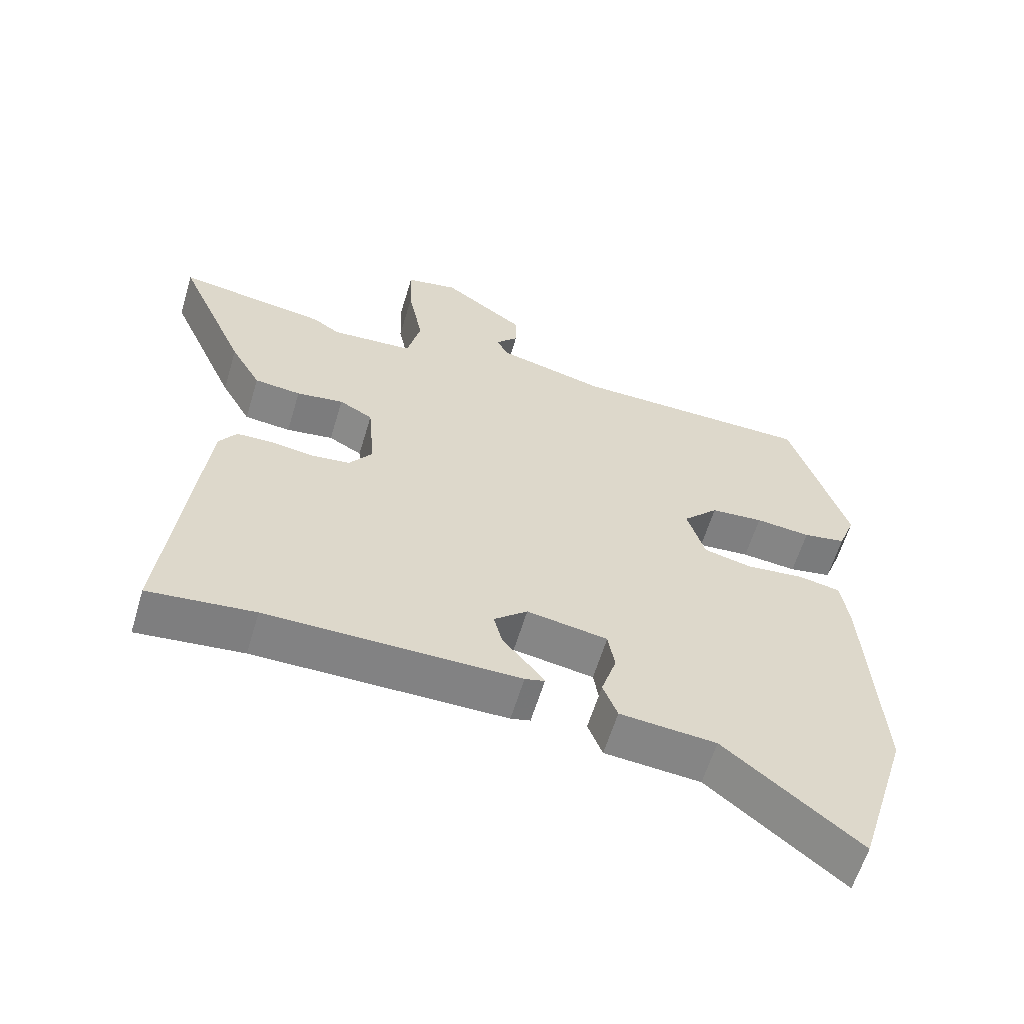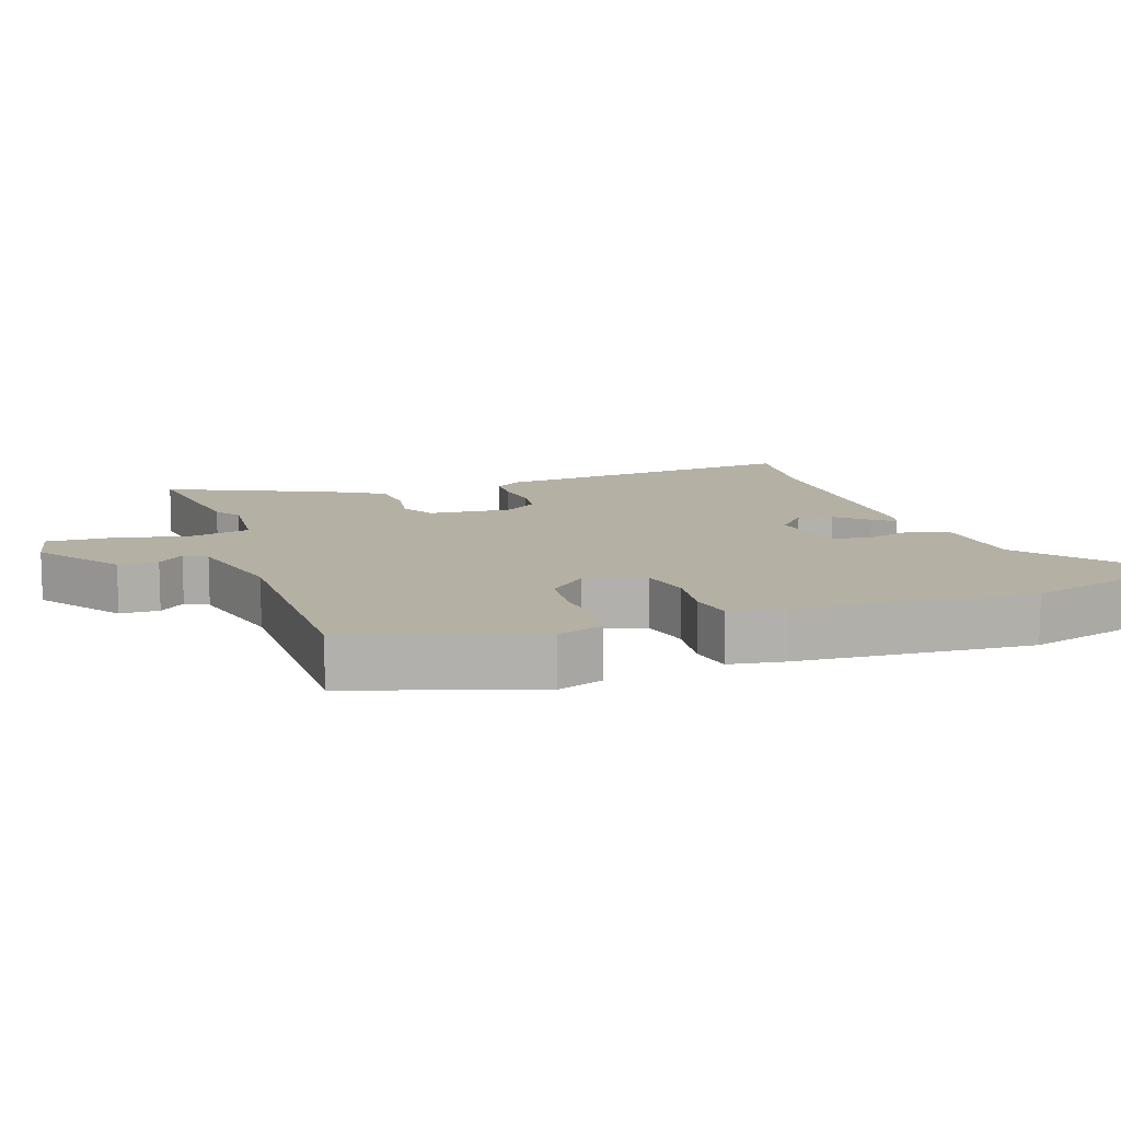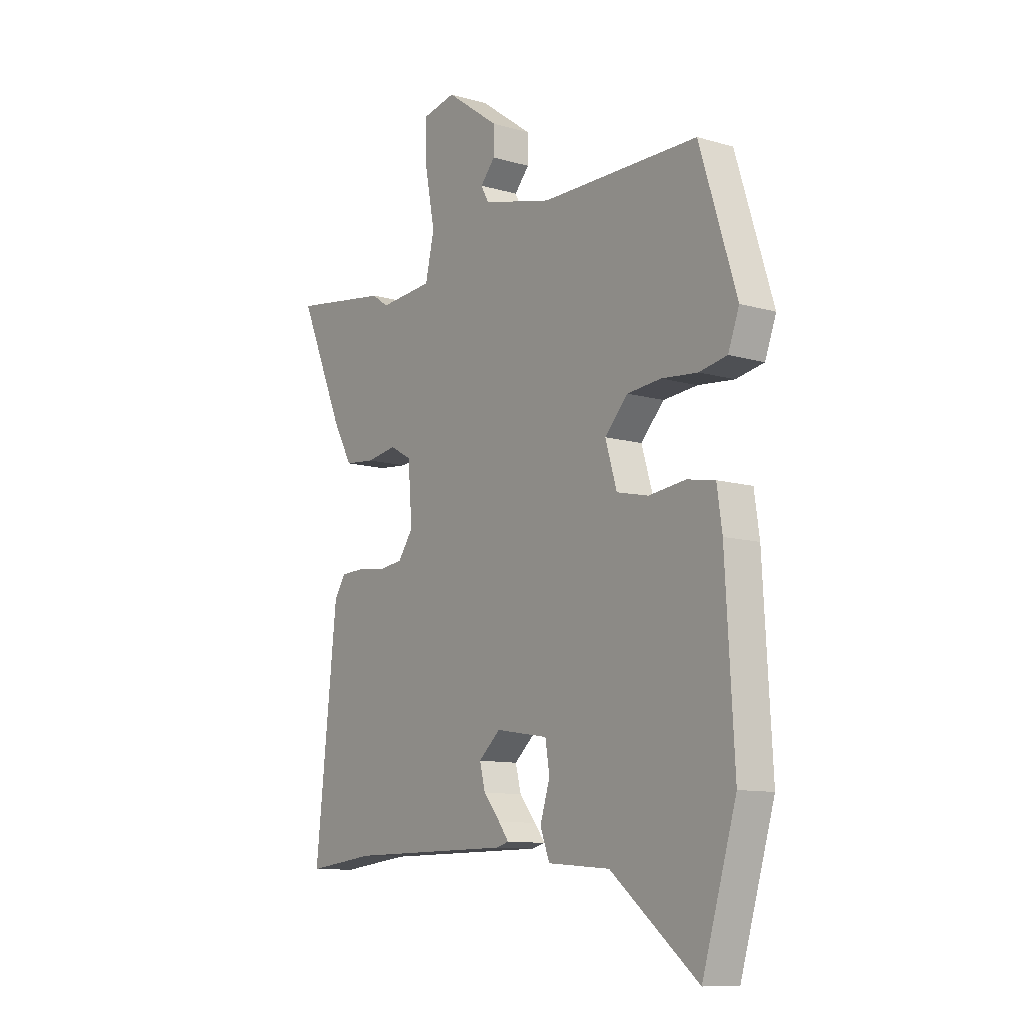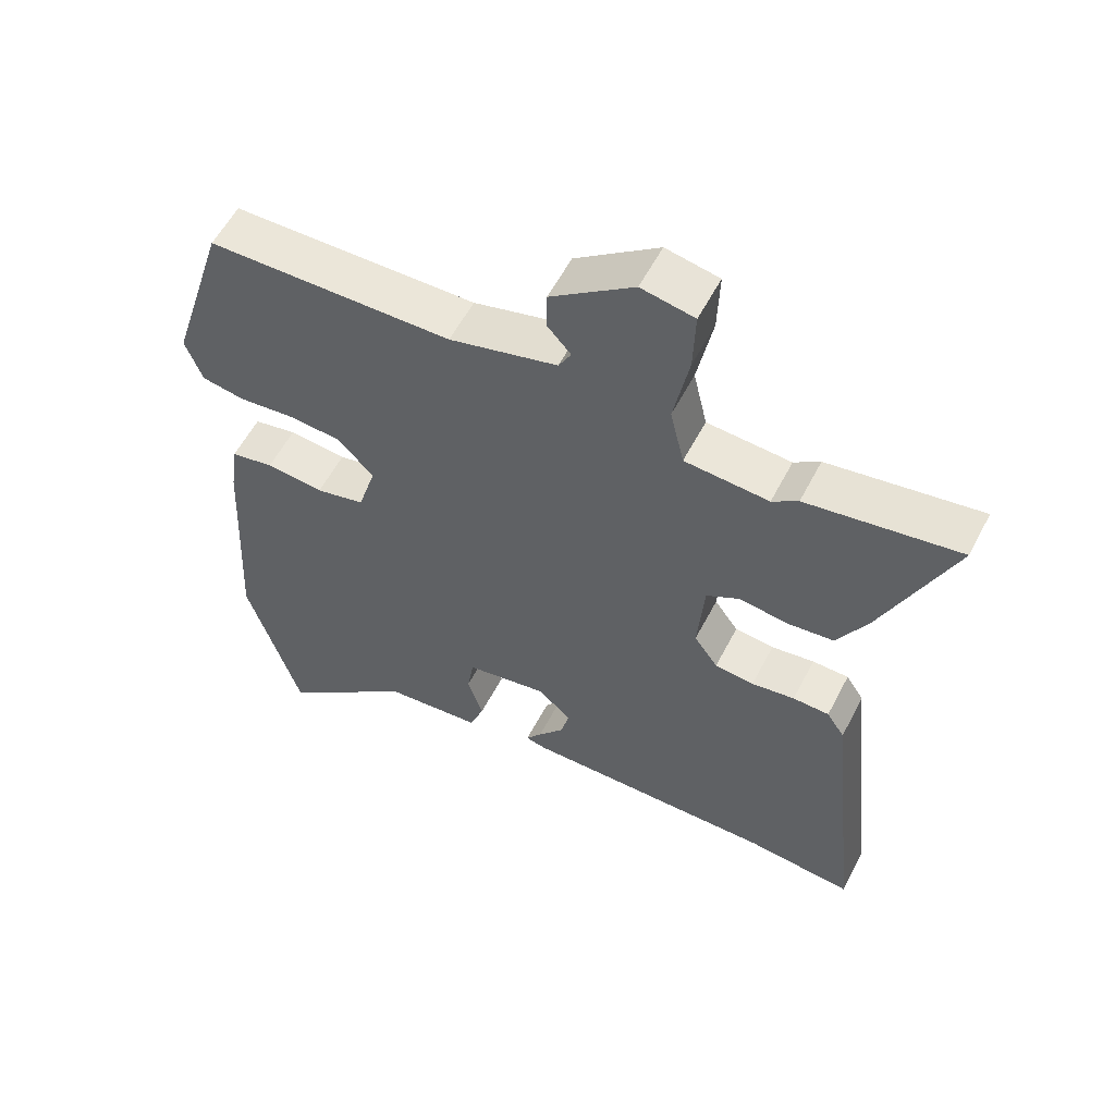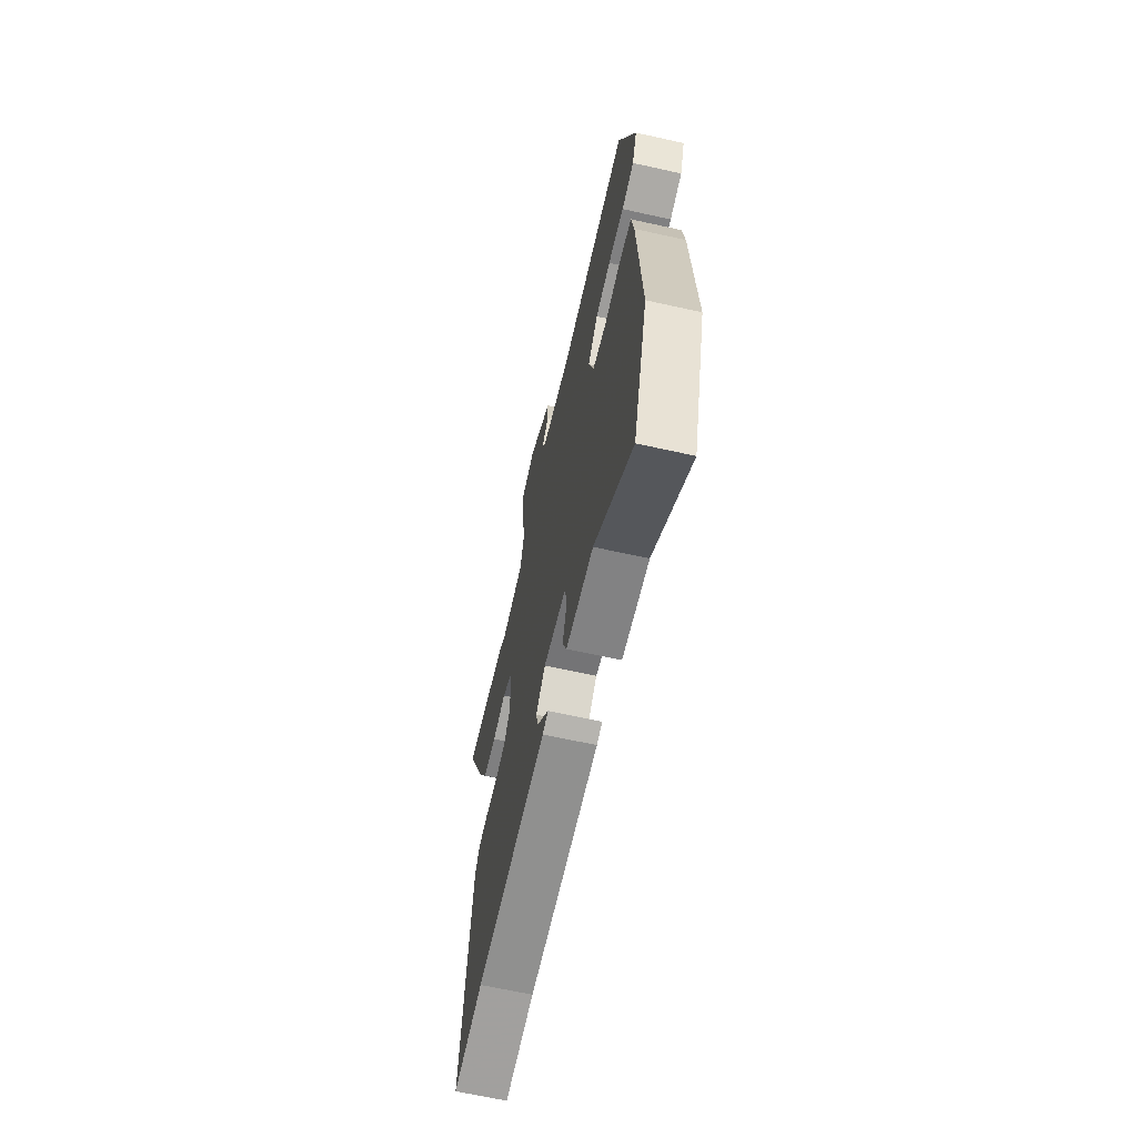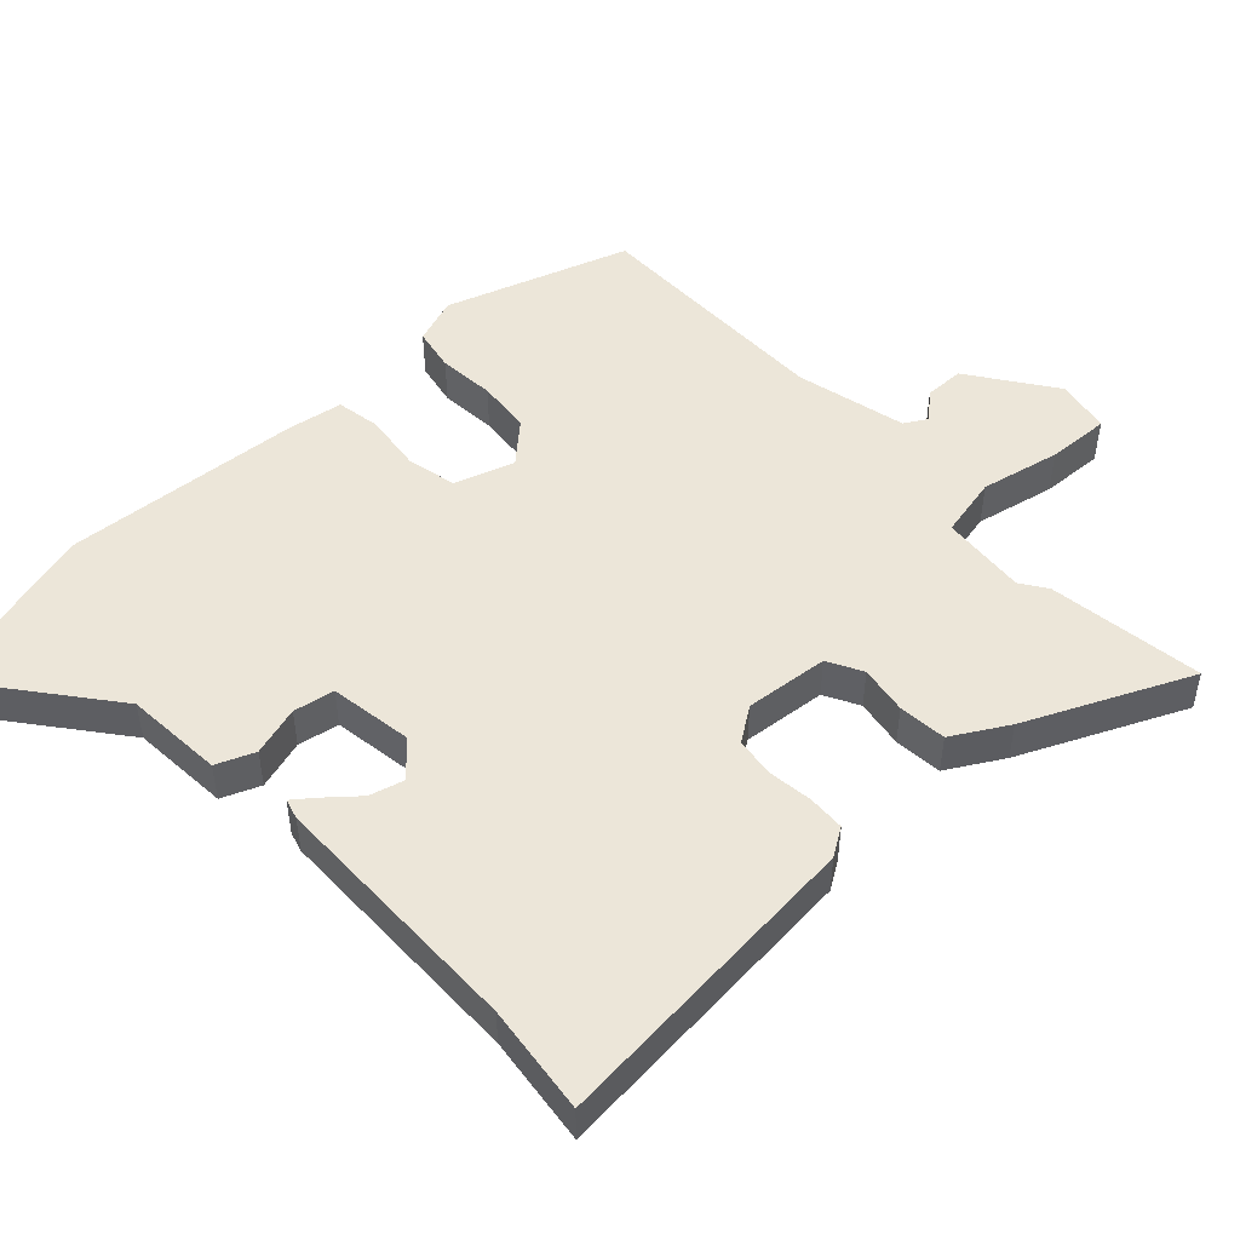
<metadata>
{"format":"obj","ext":"obj","renderer":"f3d","projection":"perspective","resolution":1024,"background":"white","views":[{"elev":-60.9,"azim":-16.7,"up":"+Z"},{"elev":11.4,"azim":71.6,"up":"+Y"},{"elev":-10.7,"azim":54.3,"up":"+Z"},{"elev":57.1,"azim":-152.8,"up":"+Z"},{"elev":-65.5,"azim":77.4,"up":"+Z"},{"elev":49.1,"azim":-132.3,"up":"+Y"}]}
</metadata>
<code>
v -0.429 0.07 -0.492
v -0.59 0.07 -0.51
v -0.539 0.07 -0.04
v -0.512 0.07 0.001
v -0.457 0.07 0.003
v -0.392 0.07 -0.006
v -0.333 0.07 0.001
v -0.297 0.07 0.051
v -0.307 0.07 0.175
v -0.358 0.07 0.203
v -0.43 0.07 0.192
v -0.501 0.07 0.199
v -0.547 0.07 0.281
v -0.653 0.07 0.523
v -0.423 0.07 0.489
v -0.384 0.07 0.462
v -0.257 0.07 0.472
v -0.236 0.07 0.562
v -0.259 0.07 0.68
v -0.262 0.07 0.773
v -0.182 0.07 0.789
v -0.057 0.07 0.699
v -0.057 0.07 0.64
v -0.092 0.07 0.601
v -0.073 0.07 0.567
v 0.09 0.07 0.526
v 0.459 0.07 0.523
v 0.545 0.07 0.25
v 0.519 0.07 0.181
v 0.454 0.07 0.169
v 0.37 0.07 0.177
v 0.29 0.07 0.17
v 0.236 0.07 0.113
v 0.263 0.07 0.024
v 0.337 0.07 0.007
v 0.424 0.07 0.017
v 0.489 0.07 0.005
v 0.501 0.07 -0.078
v 0.521 0.07 -0.432
v 0.441 0.07 -0.696
v 0.237 0.07 -0.531
v 0.091 0.07 -0.519
v 0.069 0.07 -0.462
v 0.092 0.07 -0.389
v 0.082 0.07 -0.328
v -0.041 0.07 -0.308
v -0.092 0.07 -0.353
v -0.079 0.07 -0.404
v -0.04 0.07 -0.451
v -0.016 0.07 -0.483
v -0.046 0.07 -0.491
v -0.429 0 -0.492
v -0.59 0 -0.51
v -0.539 0 -0.04
v -0.512 0 0.001
v -0.457 0 0.003
v -0.392 0 -0.006
v -0.333 0 0.001
v -0.297 0 0.051
v -0.307 0 0.175
v -0.358 0 0.203
v -0.43 0 0.192
v -0.501 0 0.199
v -0.547 0 0.281
v -0.653 0 0.523
v -0.423 0 0.489
v -0.384 0 0.462
v -0.257 0 0.472
v -0.236 0 0.562
v -0.259 0 0.68
v -0.262 0 0.773
v -0.182 0 0.789
v -0.057 0 0.699
v -0.057 0 0.64
v -0.092 0 0.601
v -0.073 0 0.567
v 0.09 0 0.526
v 0.459 0 0.523
v 0.545 0 0.25
v 0.519 0 0.181
v 0.454 0 0.169
v 0.37 0 0.177
v 0.29 0 0.17
v 0.236 0 0.113
v 0.263 0 0.024
v 0.337 0 0.007
v 0.424 0 0.017
v 0.489 0 0.005
v 0.501 0 -0.078
v 0.521 0 -0.432
v 0.441 0 -0.696
v 0.237 0 -0.531
v 0.091 0 -0.519
v 0.069 0 -0.462
v 0.092 0 -0.389
v 0.082 0 -0.328
v -0.041 0 -0.308
v -0.092 0 -0.353
v -0.079 0 -0.404
v -0.04 0 -0.451
v -0.016 0 -0.483
v -0.046 0 -0.491
f 48 49 50 51
f 48 51 1
f 47 48 1 2
f 46 47 2 3
f 45 46 3 4
f 41 42 43 44
f 41 44 45
f 40 41 45
f 39 40 45
f 35 36 37 38
f 34 35 38 39
f 28 29 30 31
f 26 27 28 31
f 25 26 31 32
f 21 22 23 24
f 19 20 21 24
f 18 19 24 25
f 17 18 25 32
f 13 14 15 16
f 10 11 12 13
f 10 13 16 17
f 45 4 5 6
f 34 39 45 6
f 10 17 32 33
f 9 10 33 34
f 8 9 34
f 7 8 34
f 6 7 34
f 102 101 100 99
f 52 102 99
f 53 52 99 98
f 54 53 98 97
f 55 54 97 96
f 95 94 93 92
f 96 95 92
f 96 92 91
f 96 91 90
f 89 88 87 86
f 90 89 86 85
f 82 81 80 79
f 82 79 78 77
f 83 82 77 76
f 75 74 73 72
f 75 72 71 70
f 76 75 70 69
f 83 76 69 68
f 67 66 65 64
f 64 63 62 61
f 68 67 64 61
f 57 56 55 96
f 57 96 90 85
f 84 83 68 61
f 85 84 61 60
f 85 60 59
f 85 59 58
f 85 58 57
f 1 52 53 2
f 2 53 54 3
f 3 54 55 4
f 4 55 56 5
f 5 56 57 6
f 6 57 58 7
f 7 58 59 8
f 8 59 60 9
f 9 60 61 10
f 10 61 62 11
f 11 62 63 12
f 12 63 64 13
f 13 64 65 14
f 14 65 66 15
f 15 66 67 16
f 16 67 68 17
f 17 68 69 18
f 18 69 70 19
f 19 70 71 20
f 20 71 72 21
f 21 72 73 22
f 22 73 74 23
f 23 74 75 24
f 24 75 76 25
f 25 76 77 26
f 26 77 78 27
f 27 78 79 28
f 28 79 80 29
f 29 80 81 30
f 30 81 82 31
f 31 82 83 32
f 32 83 84 33
f 33 84 85 34
f 34 85 86 35
f 35 86 87 36
f 36 87 88 37
f 37 88 89 38
f 38 89 90 39
f 39 90 91 40
f 40 91 92 41
f 41 92 93 42
f 42 93 94 43
f 43 94 95 44
f 44 95 96 45
f 45 96 97 46
f 46 97 98 47
f 47 98 99 48
f 48 99 100 49
f 49 100 101 50
f 50 101 102 51
f 51 102 52 1

</code>
